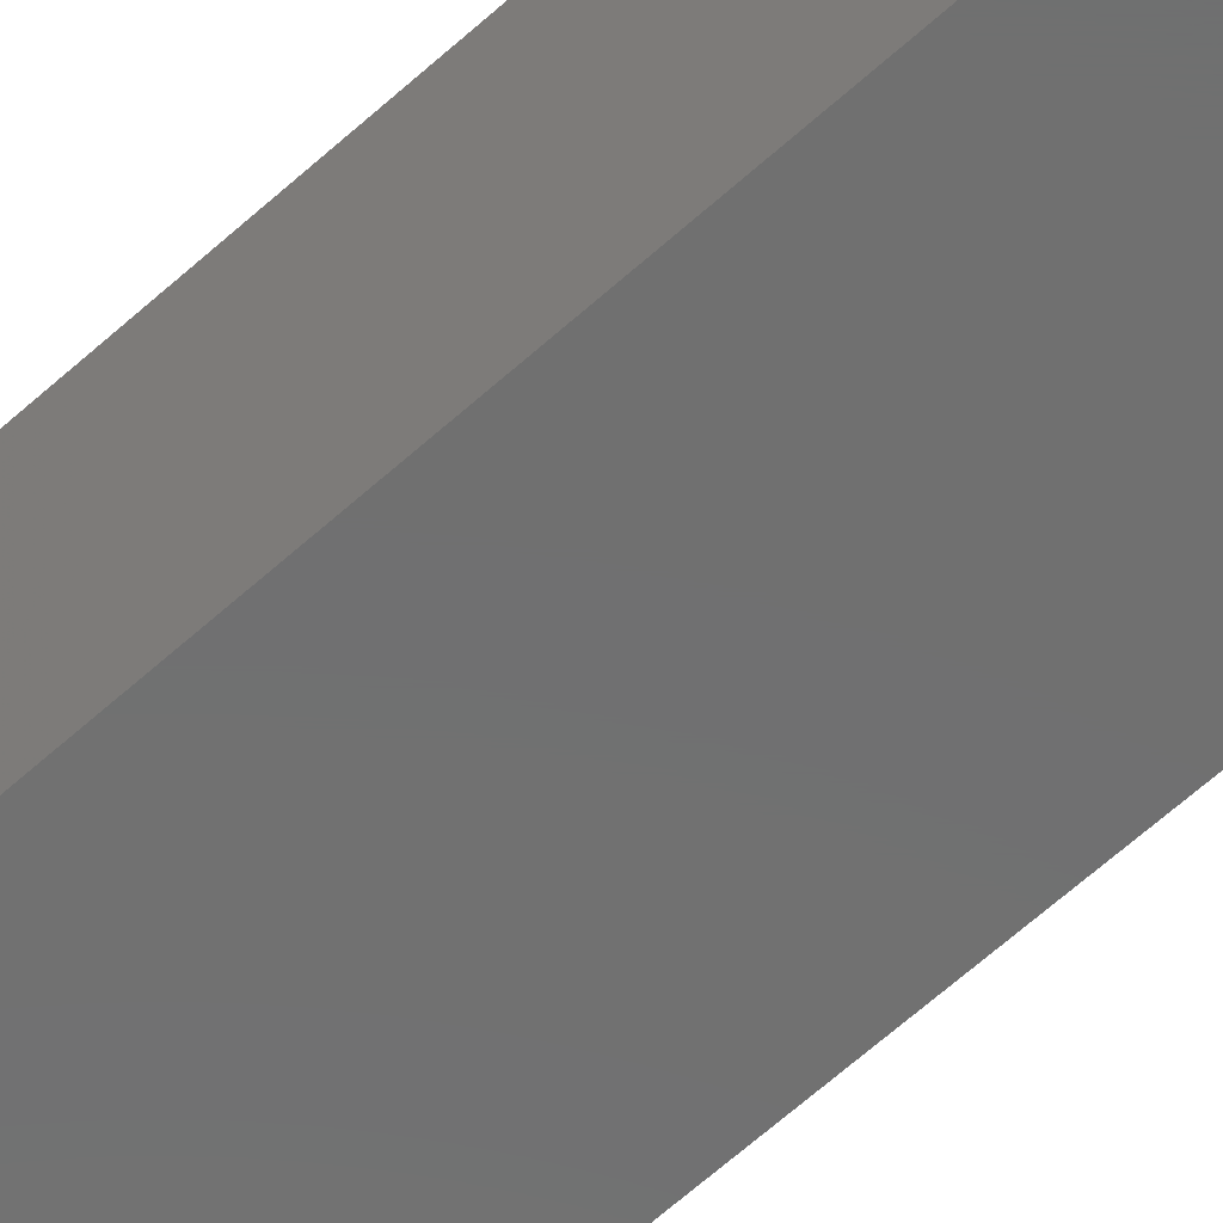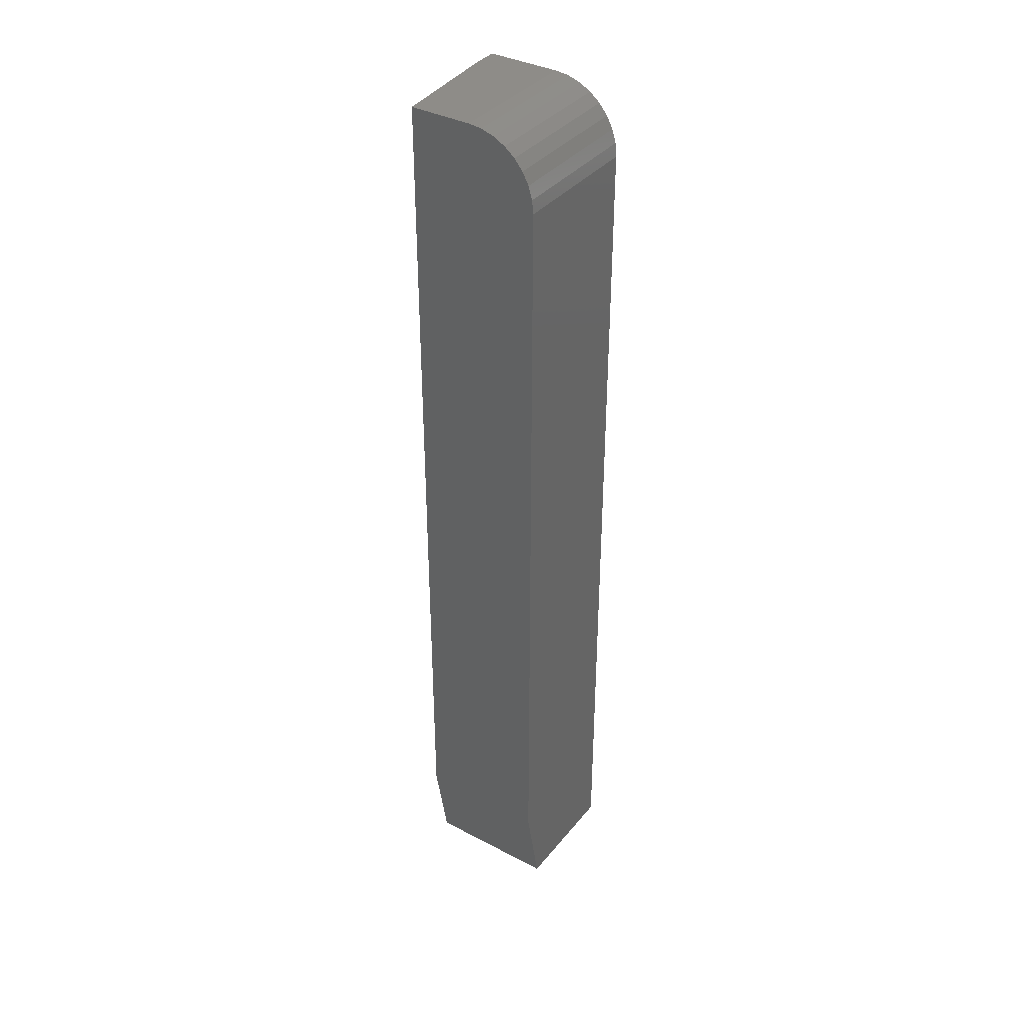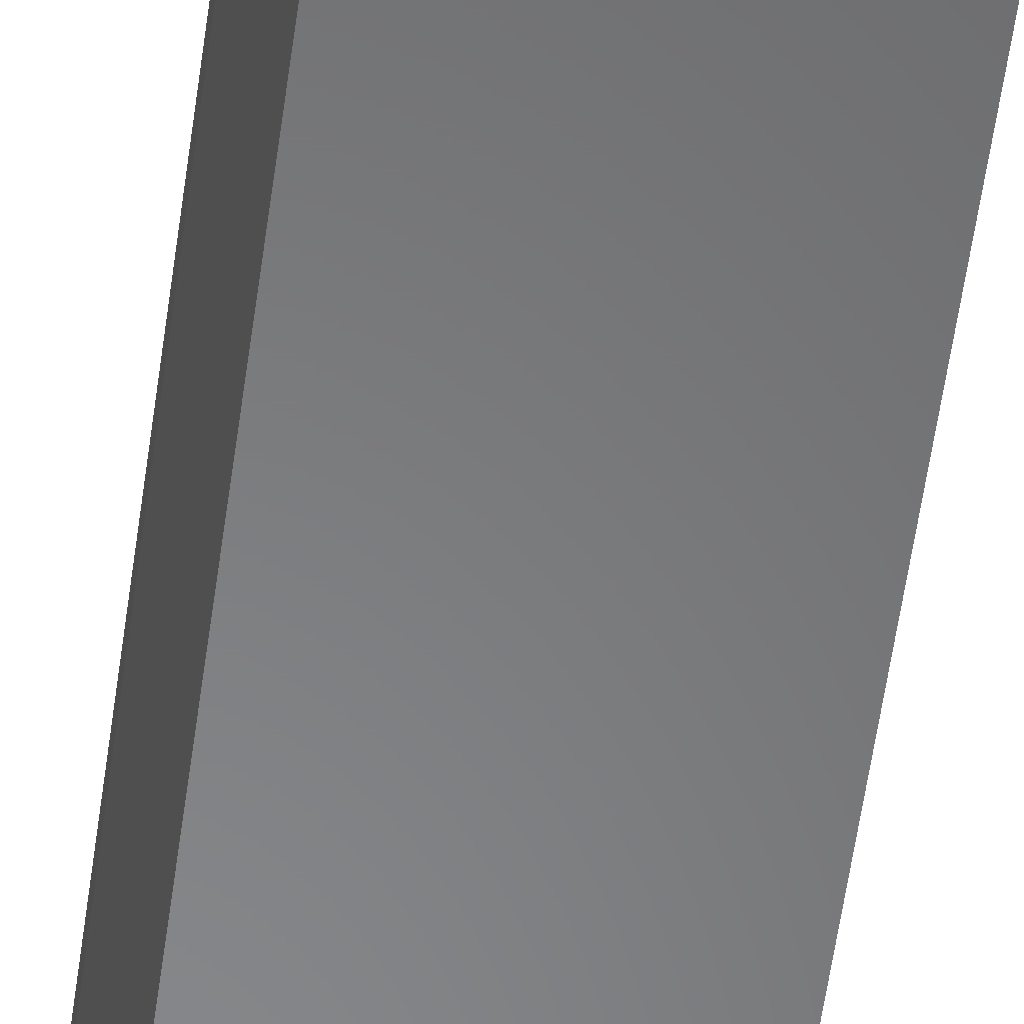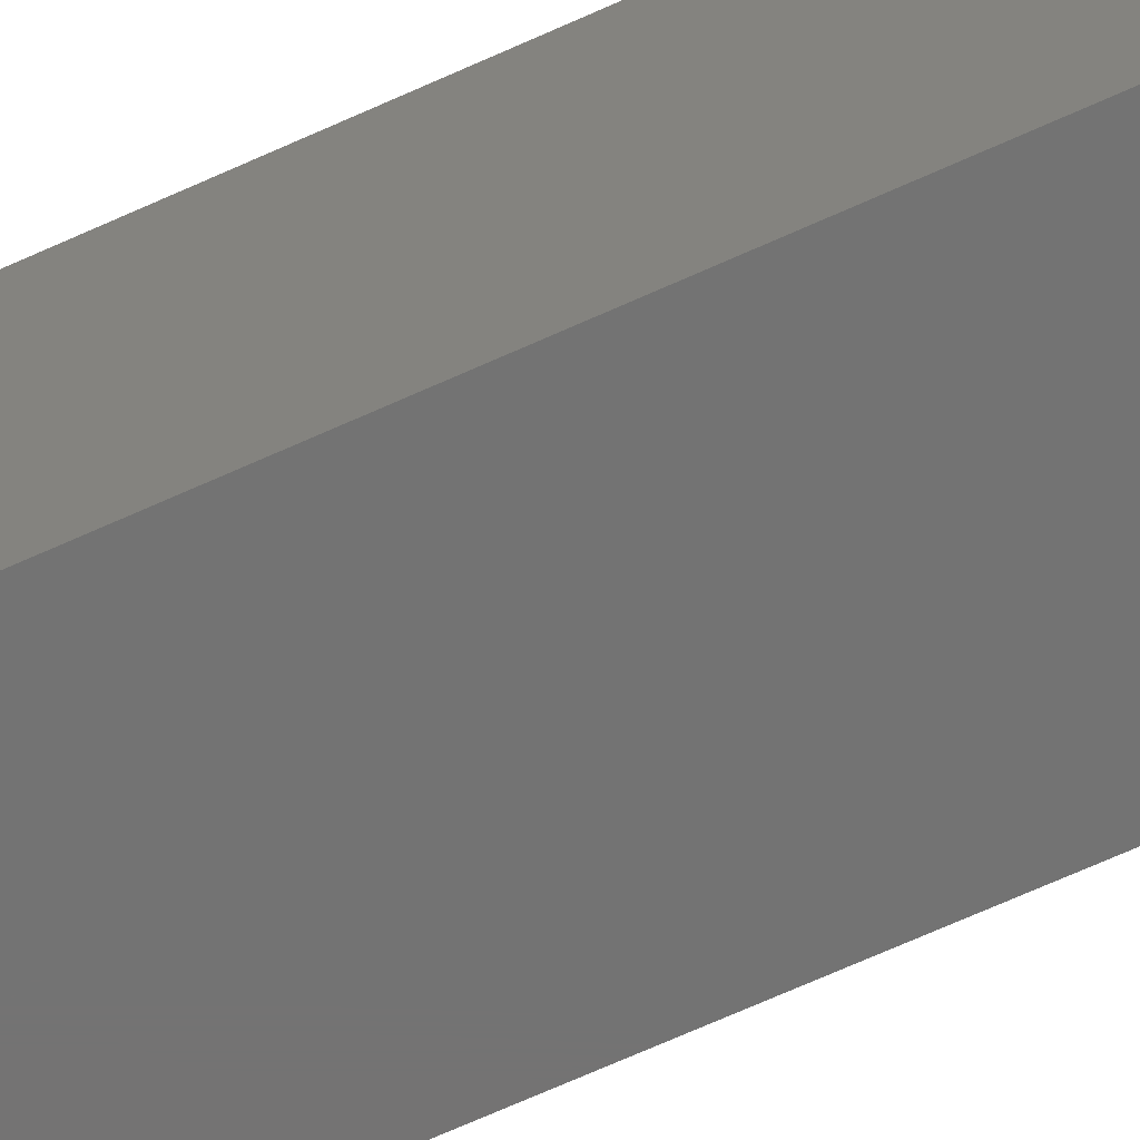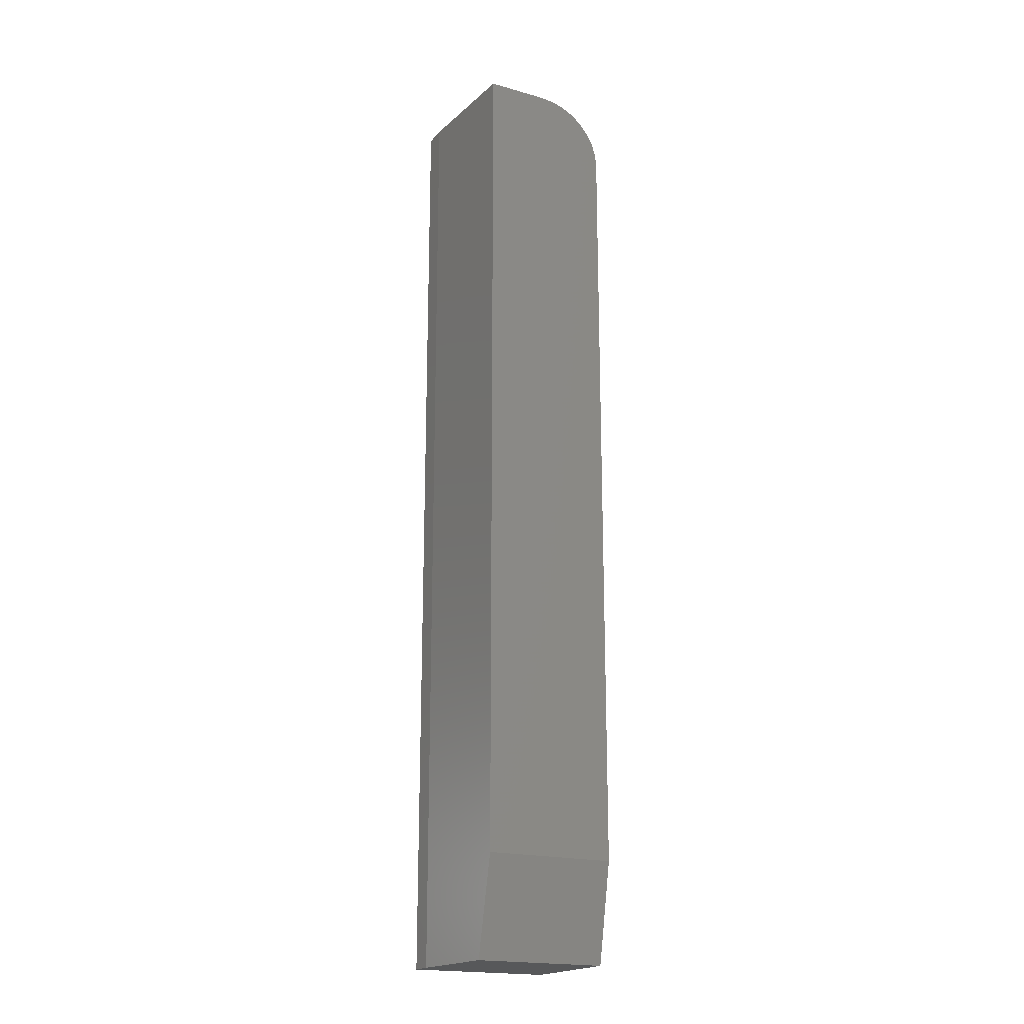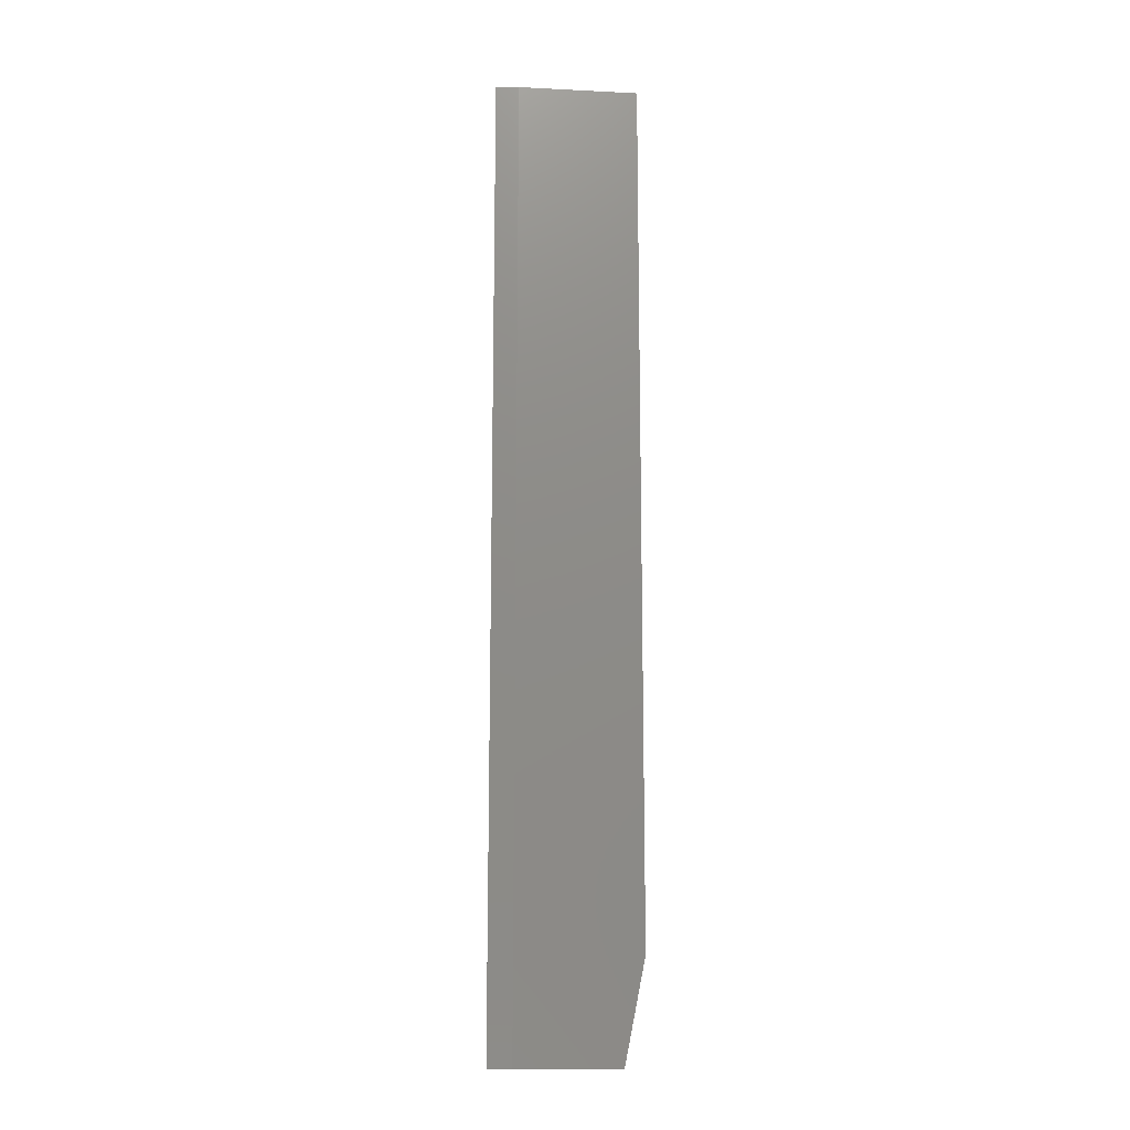
<metadata>
{"format":"stl","ext":"stl","renderer":"f3d","projection":"perspective","resolution":1024,"background":"white","views":[{"elev":-61.6,"azim":132.9,"up":"+Y"},{"elev":37.0,"azim":34.1,"up":"+Z"},{"elev":-54.6,"azim":-7.6,"up":"+Y"},{"elev":-65.4,"azim":114.9,"up":"+Y"},{"elev":-19.4,"azim":-27.8,"up":"+Z"},{"elev":-14.5,"azim":-91.4,"up":"+Z"}]}
</metadata>
<code>
# stl→obj: 28 verts, 52 faces
v 0.001234 -0.05592 0.75
v 0.02216 -0.05592 0.7458
v 0.0119 -0.05592 0.7489
v -0.04811 -0.05592 0.75
v -0.04811 -0.05592 0.07812
v 0.05592 -0.05592 0.07812
v 0.05592 -0.05592 0.6953
v 0.05487 -0.05592 0.706
v 0.05176 -0.05592 0.7162
v 0.0467 -0.05592 0.7257
v 0.0399 -0.05592 0.734
v 0.03162 -0.05592 0.7408
v -0.05592 0.03783 0.75
v 0.001234 0.05592 0.75
v -0.05592 0.05592 0.75
v -0.04941 -0.0403 0
v 0.05592 -0.0403 0
v -0.05592 0.03783 0
v -0.05592 0.05592 0
v 0.05592 0.05592 0
v 0.05592 0.05592 0.6953
v 0.0119 0.05592 0.7489
v 0.02216 0.05592 0.7458
v 0.03162 0.05592 0.7408
v 0.0399 0.05592 0.734
v 0.0467 0.05592 0.7257
v 0.05176 0.05592 0.7162
v 0.05487 0.05592 0.706
f 1 2 3
f 4 5 6
f 4 6 7
f 4 7 8
f 4 8 9
f 4 9 10
f 4 10 11
f 4 11 12
f 4 12 2
f 4 2 1
f 4 1 13
f 13 1 14
f 13 14 15
f 5 16 6
f 6 16 17
f 16 18 17
f 17 18 19
f 17 19 20
f 19 18 15
f 15 18 13
f 16 5 18
f 18 5 4
f 18 4 13
f 21 7 20
f 20 7 6
f 20 6 17
f 15 14 22
f 15 22 23
f 15 23 24
f 15 24 25
f 15 25 26
f 15 26 27
f 15 27 28
f 15 28 21
f 15 21 20
f 15 20 19
f 7 21 8
f 8 21 28
f 8 28 9
f 9 28 27
f 9 27 10
f 10 27 26
f 10 26 11
f 11 26 25
f 11 25 12
f 12 25 24
f 12 24 2
f 2 24 23
f 2 23 3
f 3 23 22
f 3 22 1
f 1 22 14

</code>
